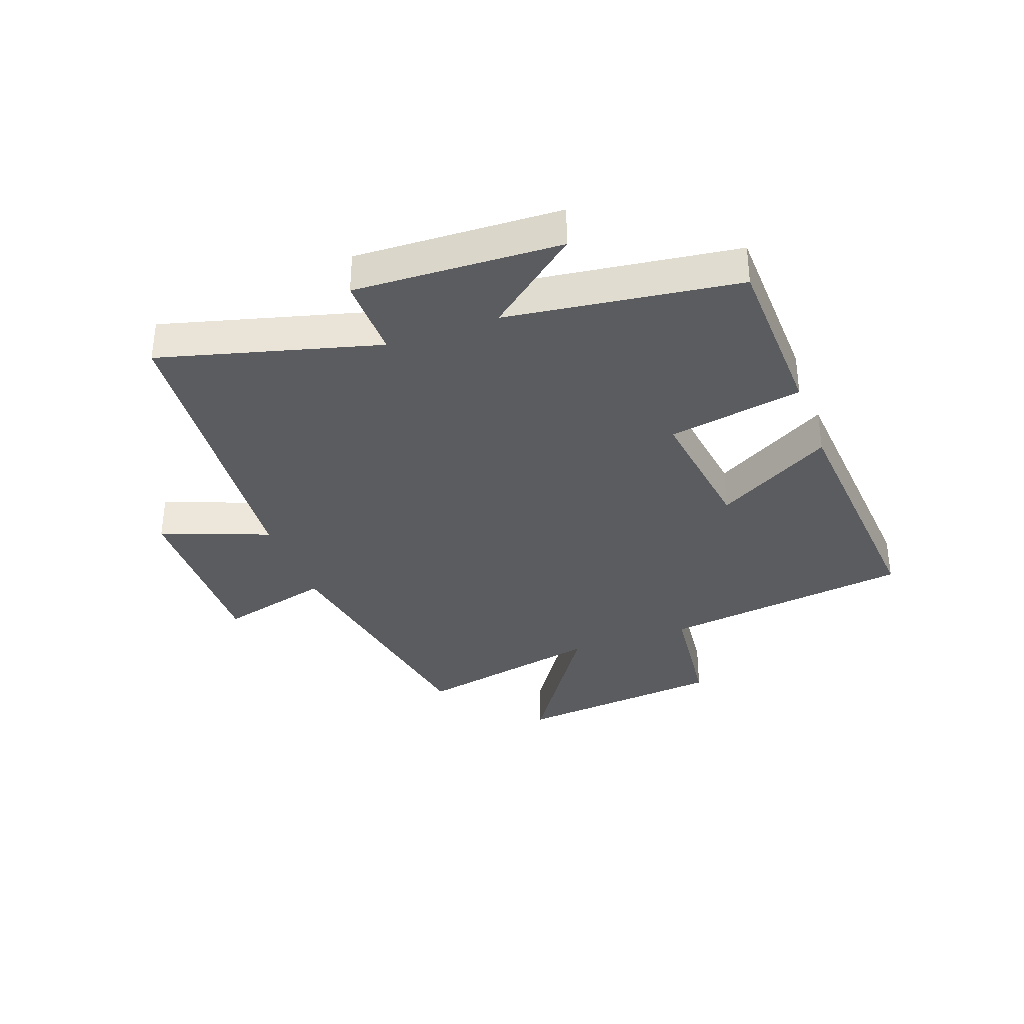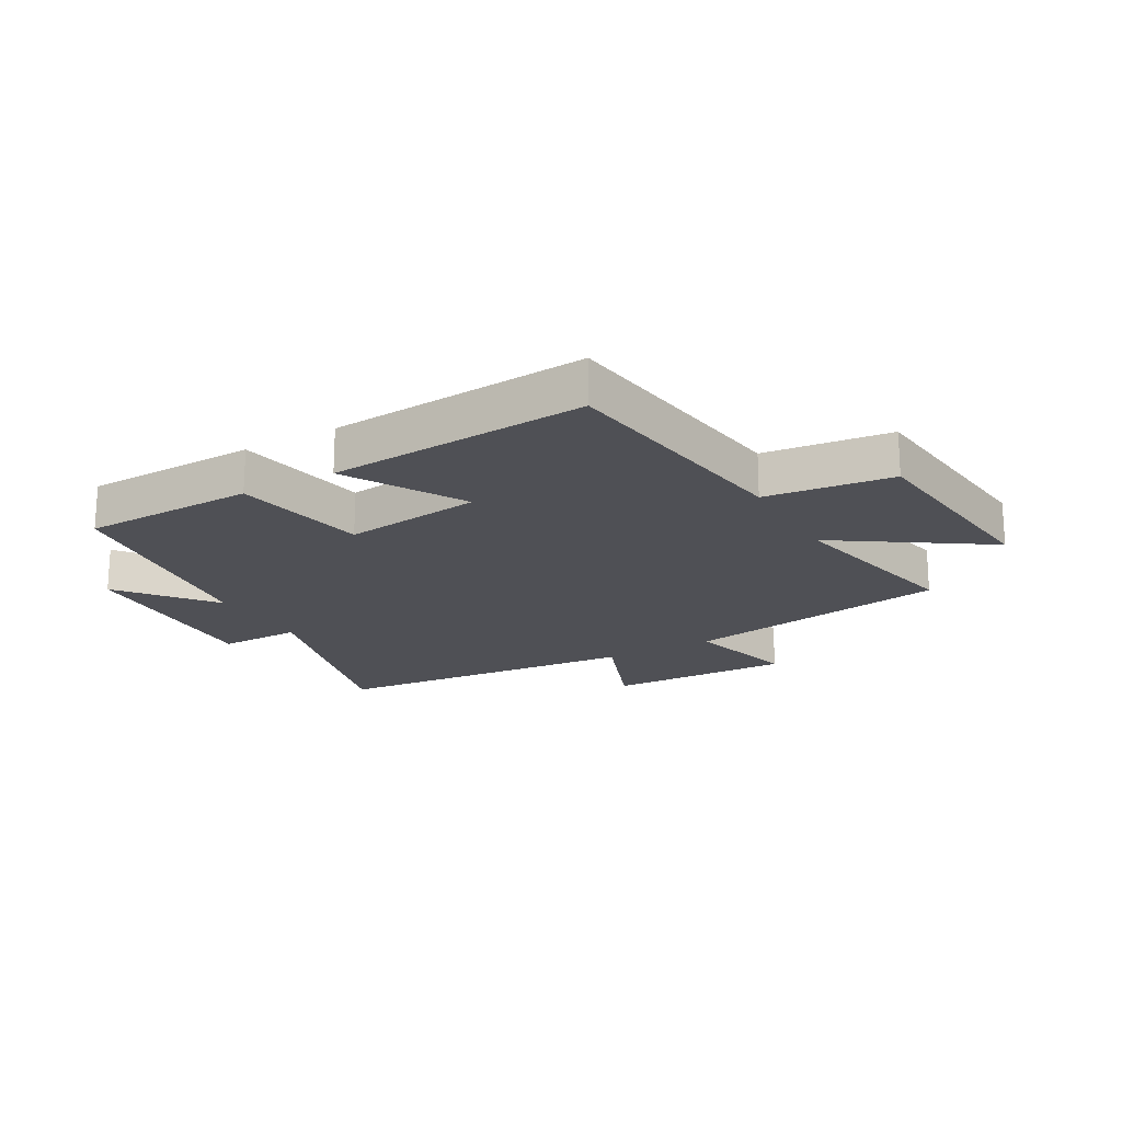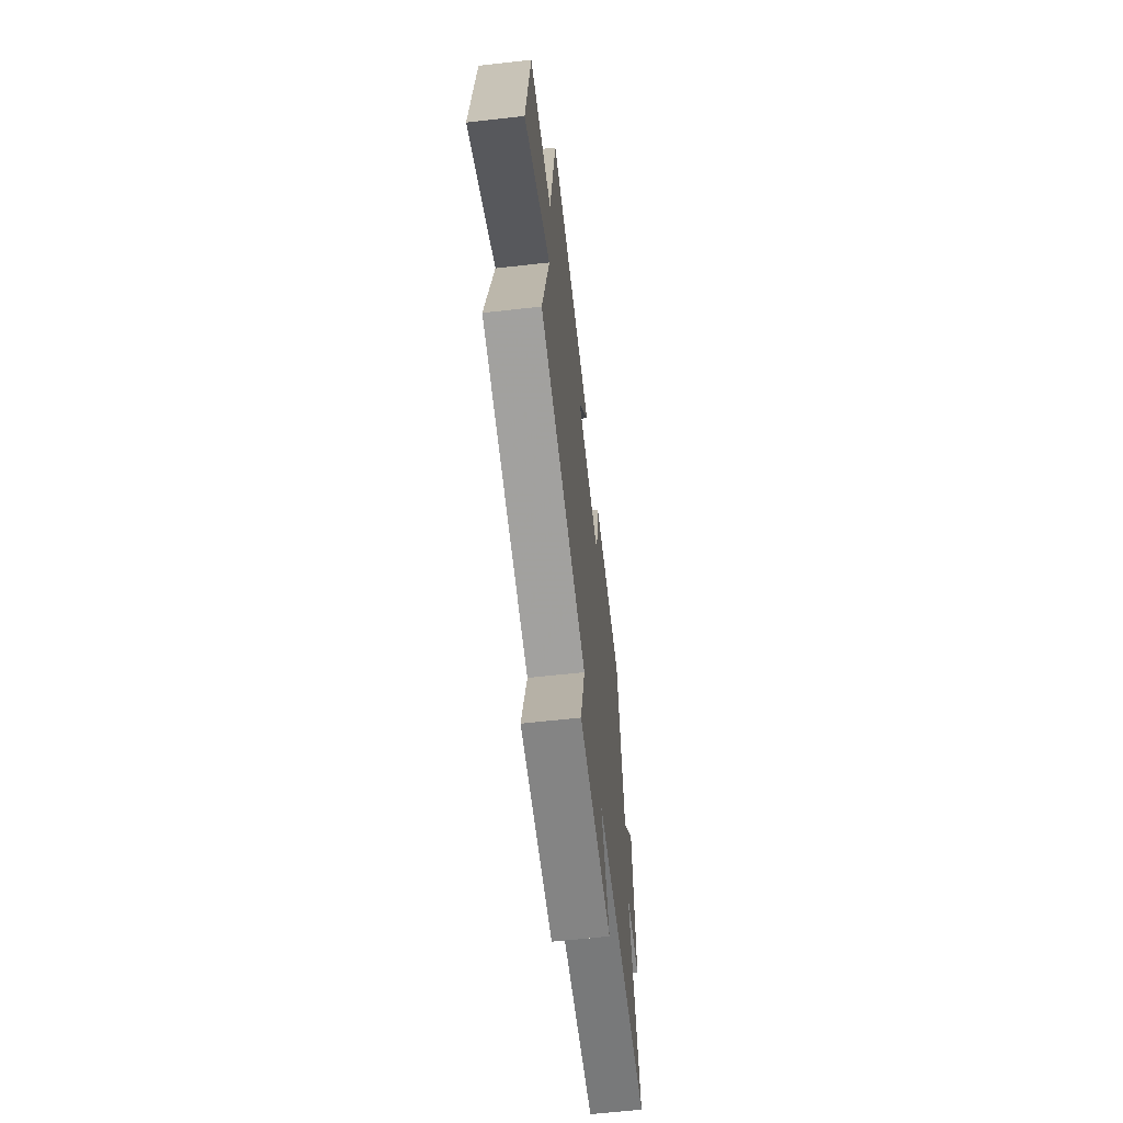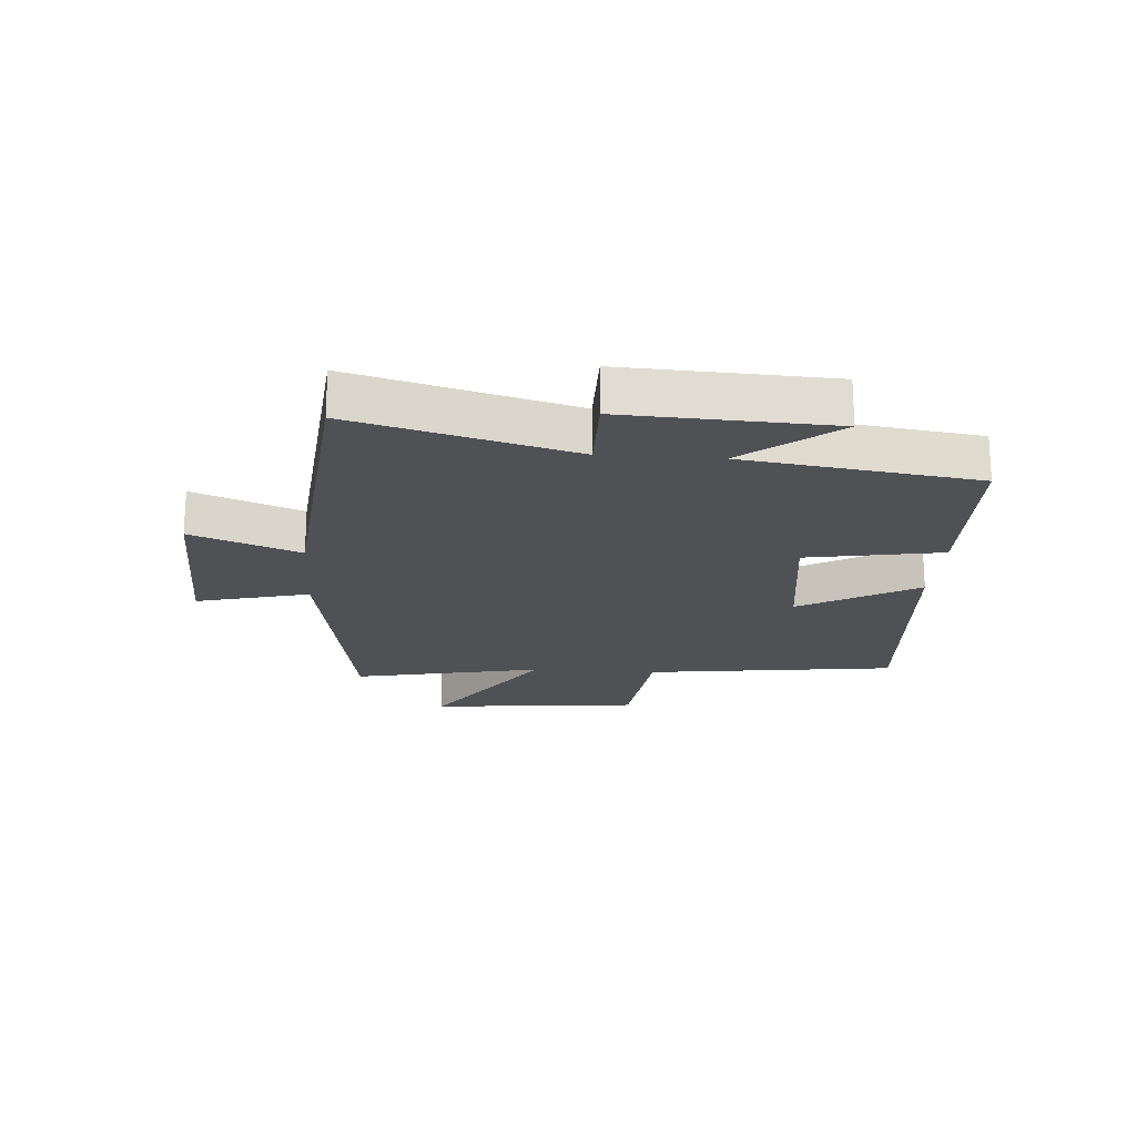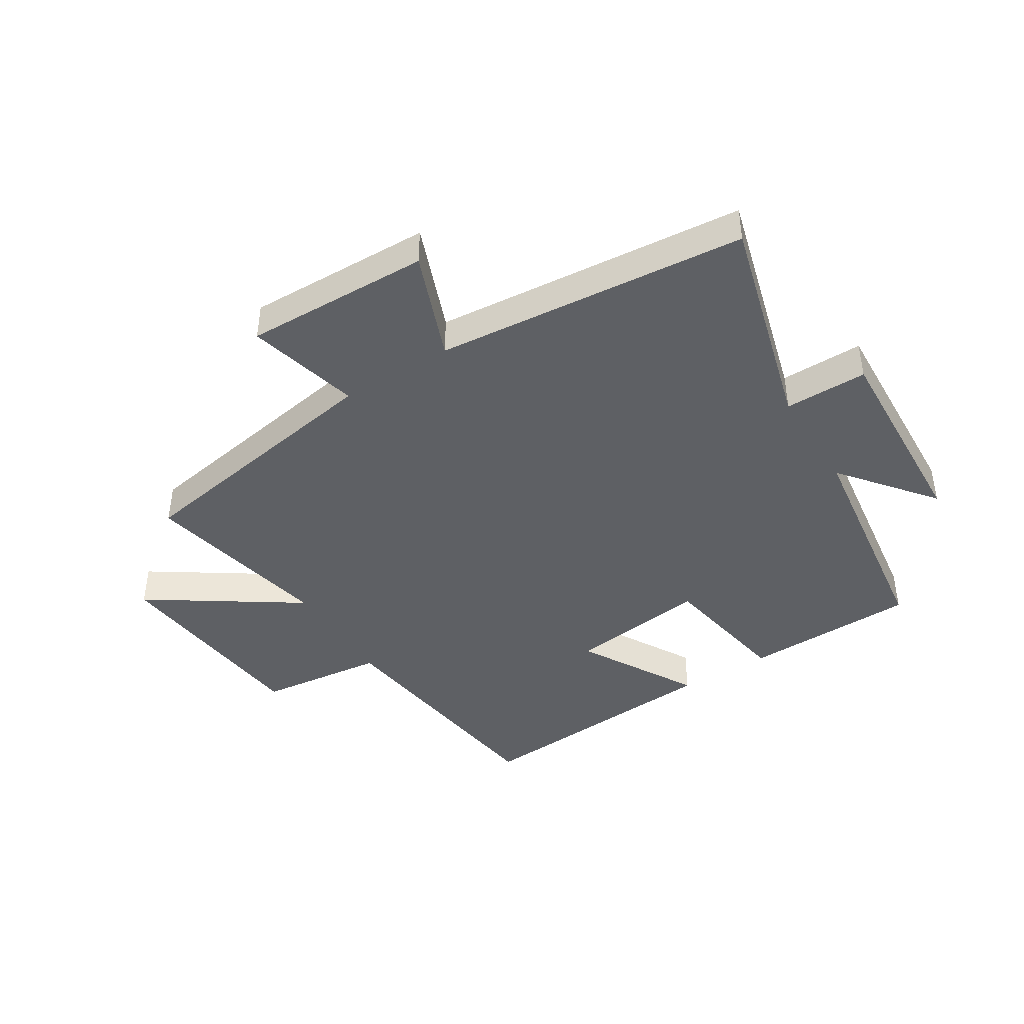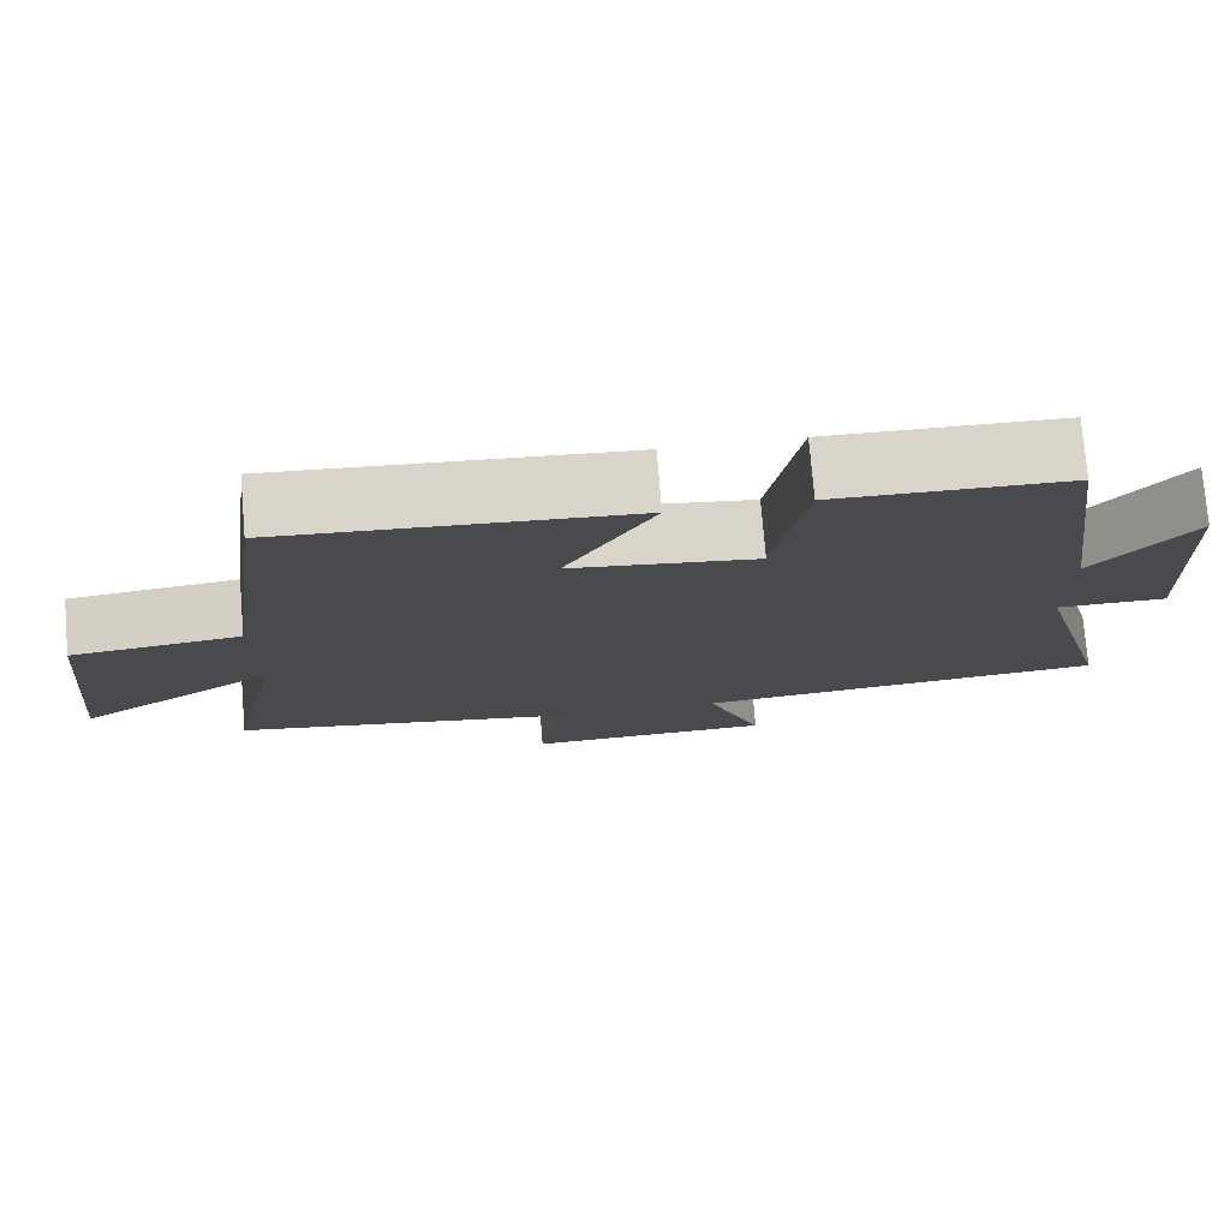
<metadata>
{"format":"obj","ext":"obj","renderer":"f3d","projection":"perspective","resolution":1024,"background":"white","views":[{"elev":-34.6,"azim":-69.7,"up":"+Y"},{"elev":-19.4,"azim":29.7,"up":"+Y"},{"elev":-62.8,"azim":96.5,"up":"+Z"},{"elev":-20.1,"azim":-94.2,"up":"+Y"},{"elev":-42.8,"azim":-148.0,"up":"+Y"},{"elev":76.2,"azim":175.2,"up":"+Z"}]}
</metadata>
<code>
v 0.566 0.07 -0.424
v 0.116 0.07 -0.5
v 0.164 0.07 -0.689
v -0.148 0.07 -0.681
v -0.078 0.07 -0.5
v -0.6 0.07 -0.452
v -0.5 0.07 -0.086
v -0.639 0.07 -0.087
v -0.623 0.07 0.259
v -0.5 0.07 0.104
v -0.446 0.07 0.493
v -0.154 0.07 0.5
v -0.114 0.07 0.273
v 0.12 0.07 0.303
v 0.008 0.07 0.5
v 0.445 0.07 0.531
v 0.5 0.07 0.109
v 0.713 0.07 0.084
v 0.749 0.07 -0.272
v 0.5 0.07 -0.105
v 0.566 0 -0.424
v 0.116 0 -0.5
v 0.164 0 -0.689
v -0.148 0 -0.681
v -0.078 0 -0.5
v -0.6 0 -0.452
v -0.5 0 -0.086
v -0.639 0 -0.087
v -0.623 0 0.259
v -0.5 0 0.104
v -0.446 0 0.493
v -0.154 0 0.5
v -0.114 0 0.273
v 0.12 0 0.303
v 0.008 0 0.5
v 0.445 0 0.531
v 0.5 0 0.109
v 0.713 0 0.084
v 0.749 0 -0.272
v 0.5 0 -0.105
f 17 18 19 20
f 15 16 17 20
f 14 15 20 1
f 13 14 1 2
f 10 11 12 13
f 10 13 2 3
f 7 8 9 10
f 7 10 3
f 5 6 7
f 5 7 3
f 3 4 5
f 40 39 38 37
f 40 37 36 35
f 21 40 35 34
f 22 21 34 33
f 33 32 31 30
f 23 22 33 30
f 30 29 28 27
f 23 30 27
f 27 26 25
f 23 27 25
f 25 24 23
f 1 21 22 2
f 2 22 23 3
f 3 23 24 4
f 4 24 25 5
f 5 25 26 6
f 6 26 27 7
f 7 27 28 8
f 8 28 29 9
f 9 29 30 10
f 10 30 31 11
f 11 31 32 12
f 12 32 33 13
f 13 33 34 14
f 14 34 35 15
f 15 35 36 16
f 16 36 37 17
f 17 37 38 18
f 18 38 39 19
f 19 39 40 20
f 20 40 21 1

</code>
